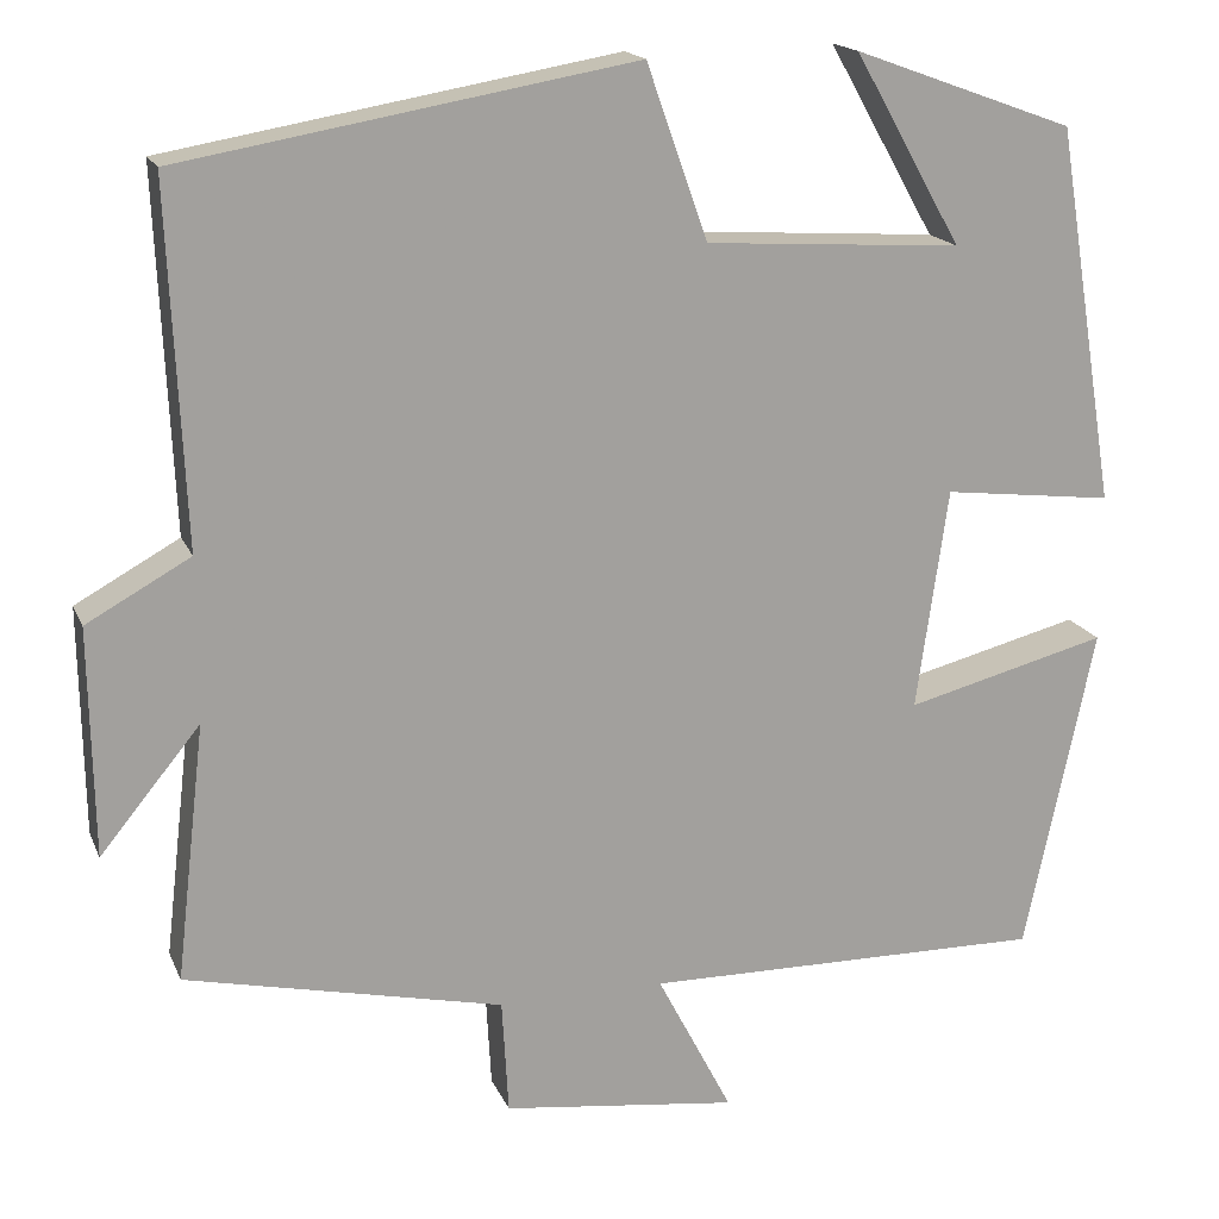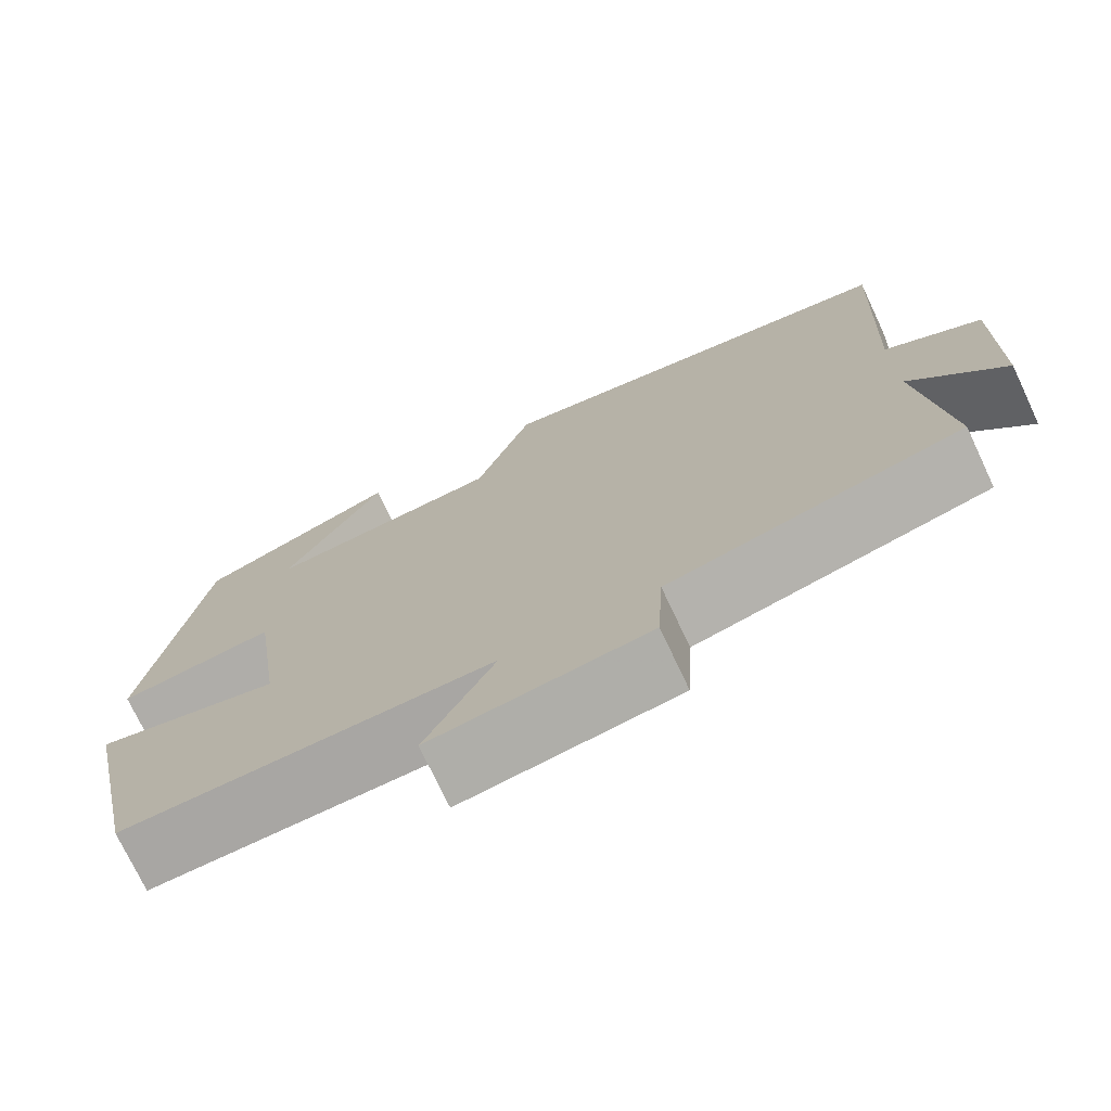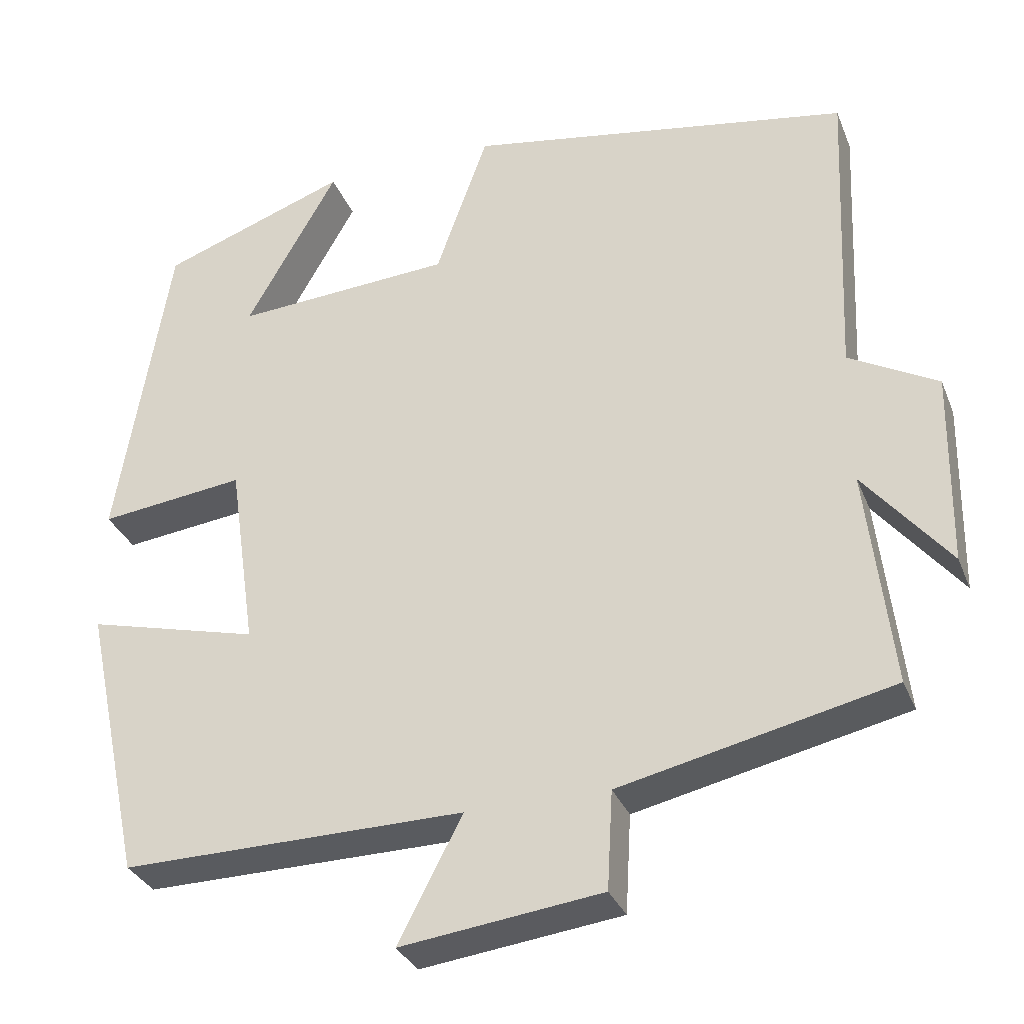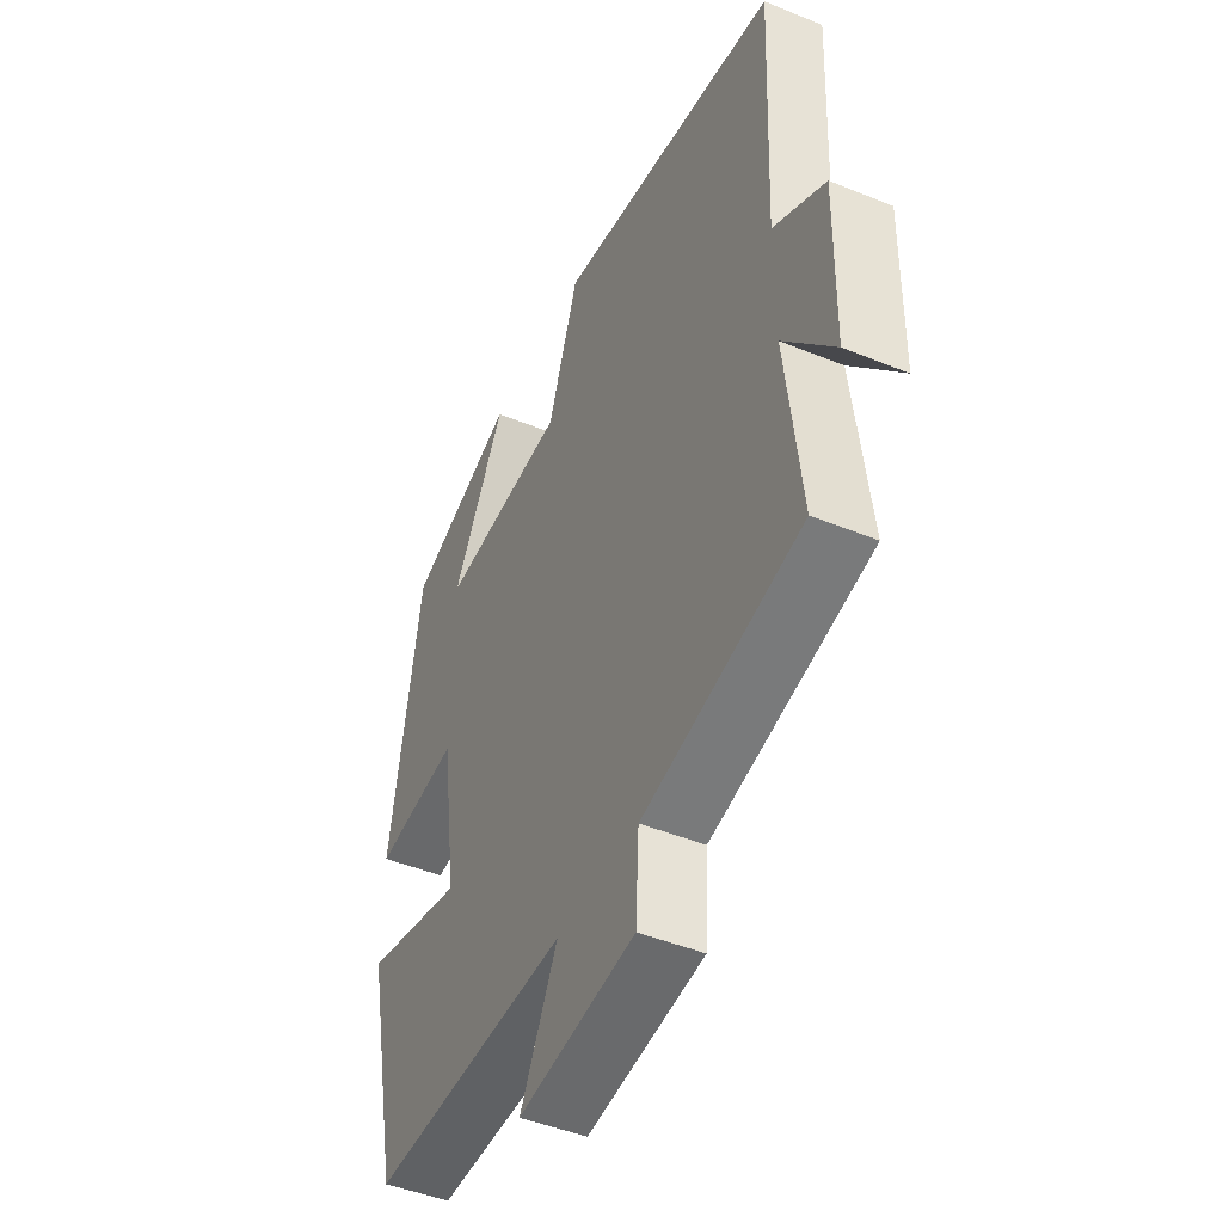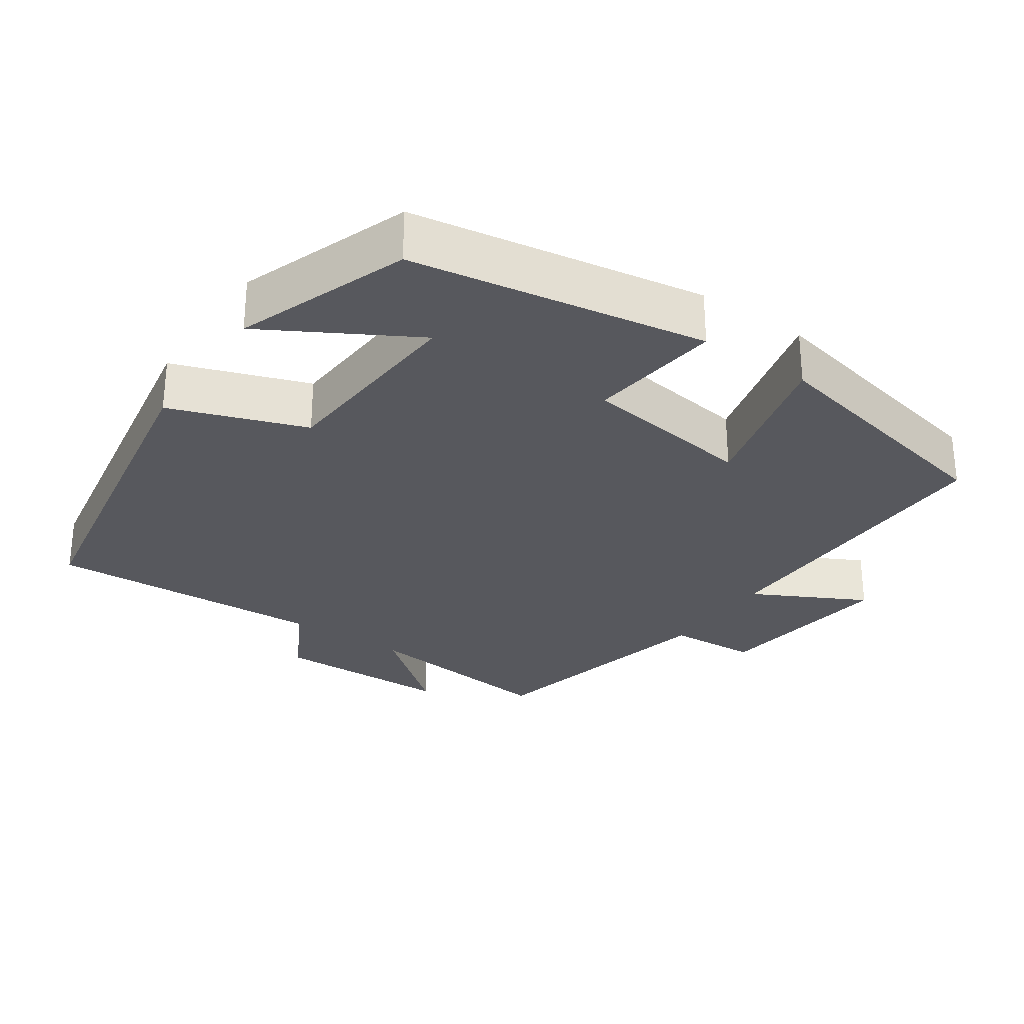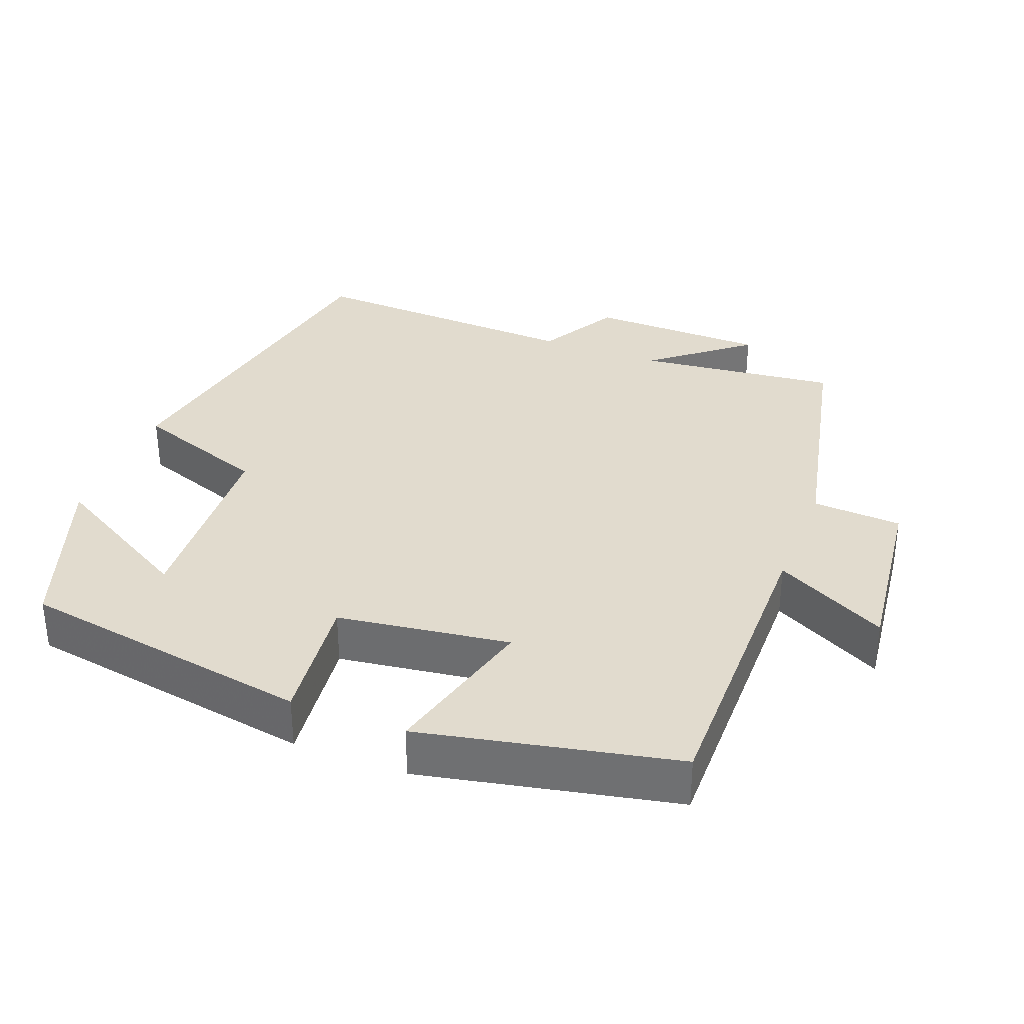
<metadata>
{"format":"obj","ext":"obj","renderer":"f3d","projection":"perspective","resolution":1024,"background":"white","views":[{"elev":17.3,"azim":-17.7,"up":"+Z"},{"elev":-74.0,"azim":-154.8,"up":"+Z"},{"elev":-32.1,"azim":-160.4,"up":"+Z"},{"elev":-46.2,"azim":-115.1,"up":"+Z"},{"elev":-28.9,"azim":55.6,"up":"+Y"},{"elev":33.8,"azim":111.4,"up":"+Y"}]}
</metadata>
<code>
v 0.434 0.07 0.414
v 0.5 0.07 0.007
v 0.316 0.07 0.029
v 0.282 0.07 -0.209
v 0.5 0.07 -0.153
v 0.425 0.07 -0.505
v -0.009 0.07 -0.5
v 0.072 0.07 -0.656
v -0.182 0.07 -0.624
v -0.189 0.07 -0.5
v -0.532 0.07 -0.423
v -0.5 0.07 -0.146
v -0.608 0.07 -0.278
v -0.612 0.07 -0.032
v -0.5 0.07 0.03
v -0.517 0.07 0.416
v -0.029 0.07 0.5
v 0.037 0.07 0.313
v 0.313 0.07 0.295
v 0.197 0.07 0.5
v 0.434 0 0.414
v 0.5 0 0.007
v 0.316 0 0.029
v 0.282 0 -0.209
v 0.5 0 -0.153
v 0.425 0 -0.505
v -0.009 0 -0.5
v 0.072 0 -0.656
v -0.182 0 -0.624
v -0.189 0 -0.5
v -0.532 0 -0.423
v -0.5 0 -0.146
v -0.608 0 -0.278
v -0.612 0 -0.032
v -0.5 0 0.03
v -0.517 0 0.416
v -0.029 0 0.5
v 0.037 0 0.313
v 0.313 0 0.295
v 0.197 0 0.5
f 19 20 1 2
f 18 19 2 3
f 15 16 17 18
f 15 18 3 4
f 12 13 14 15
f 12 15 4
f 10 11 12 4
f 7 8 9 10
f 7 10 4 5
f 5 6 7
f 22 21 40 39
f 23 22 39 38
f 38 37 36 35
f 24 23 38 35
f 35 34 33 32
f 24 35 32
f 24 32 31 30
f 30 29 28 27
f 25 24 30 27
f 27 26 25
f 1 21 22 2
f 2 22 23 3
f 3 23 24 4
f 4 24 25 5
f 5 25 26 6
f 6 26 27 7
f 7 27 28 8
f 8 28 29 9
f 9 29 30 10
f 10 30 31 11
f 11 31 32 12
f 12 32 33 13
f 13 33 34 14
f 14 34 35 15
f 15 35 36 16
f 16 36 37 17
f 17 37 38 18
f 18 38 39 19
f 19 39 40 20
f 20 40 21 1

</code>
